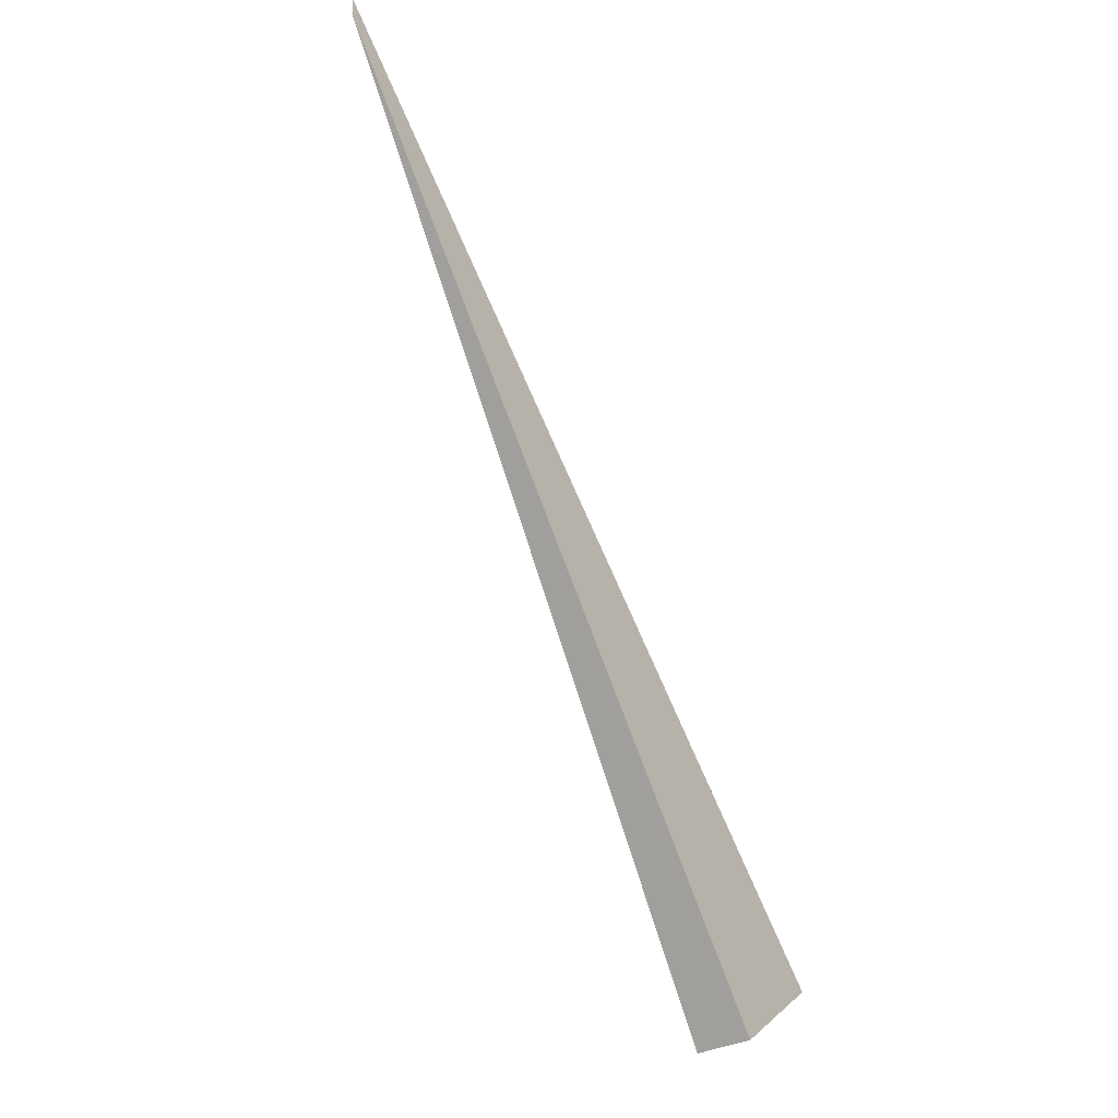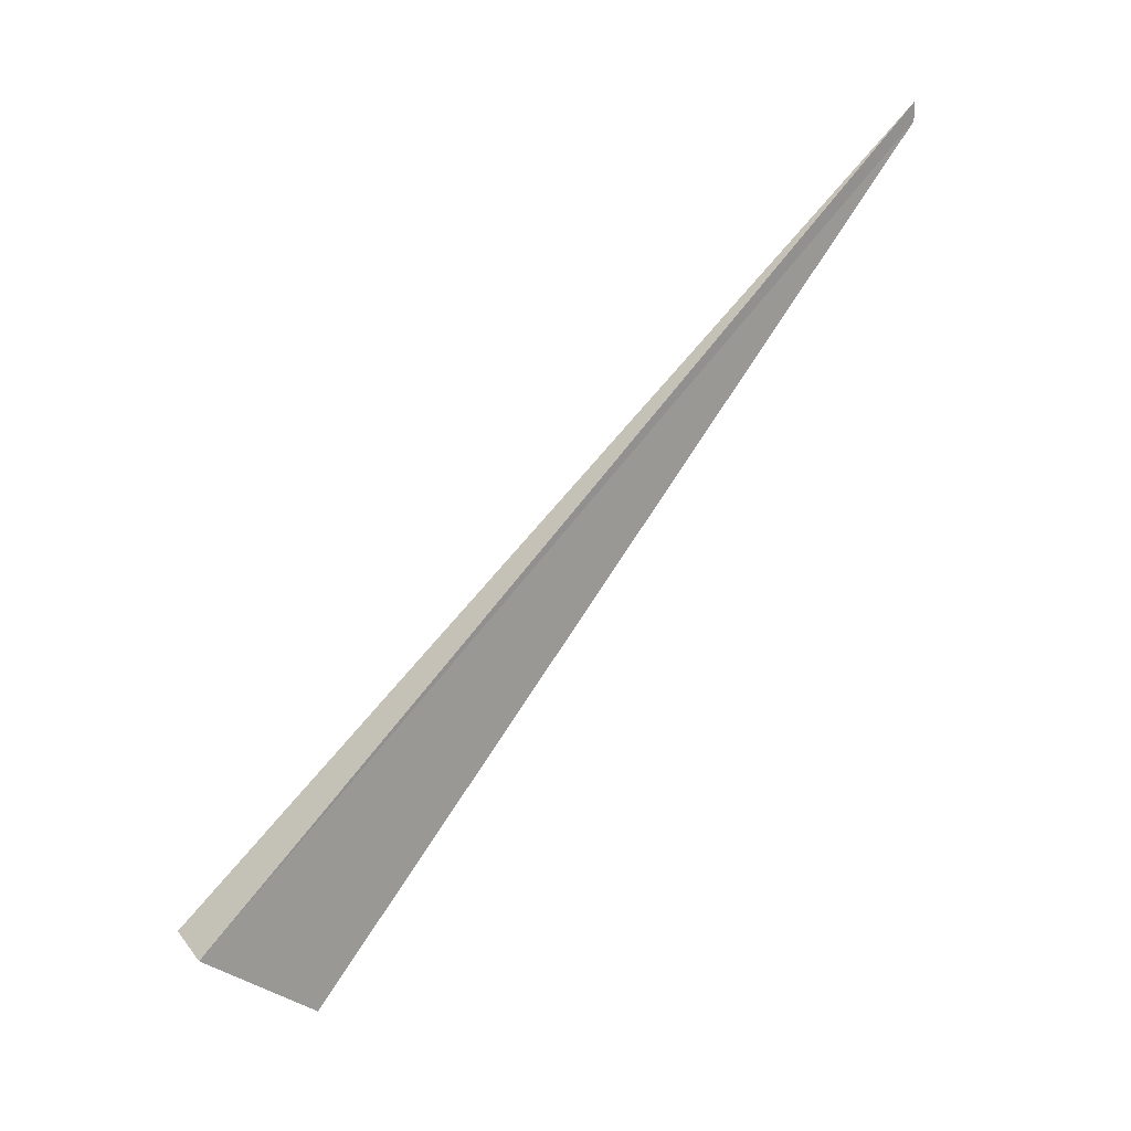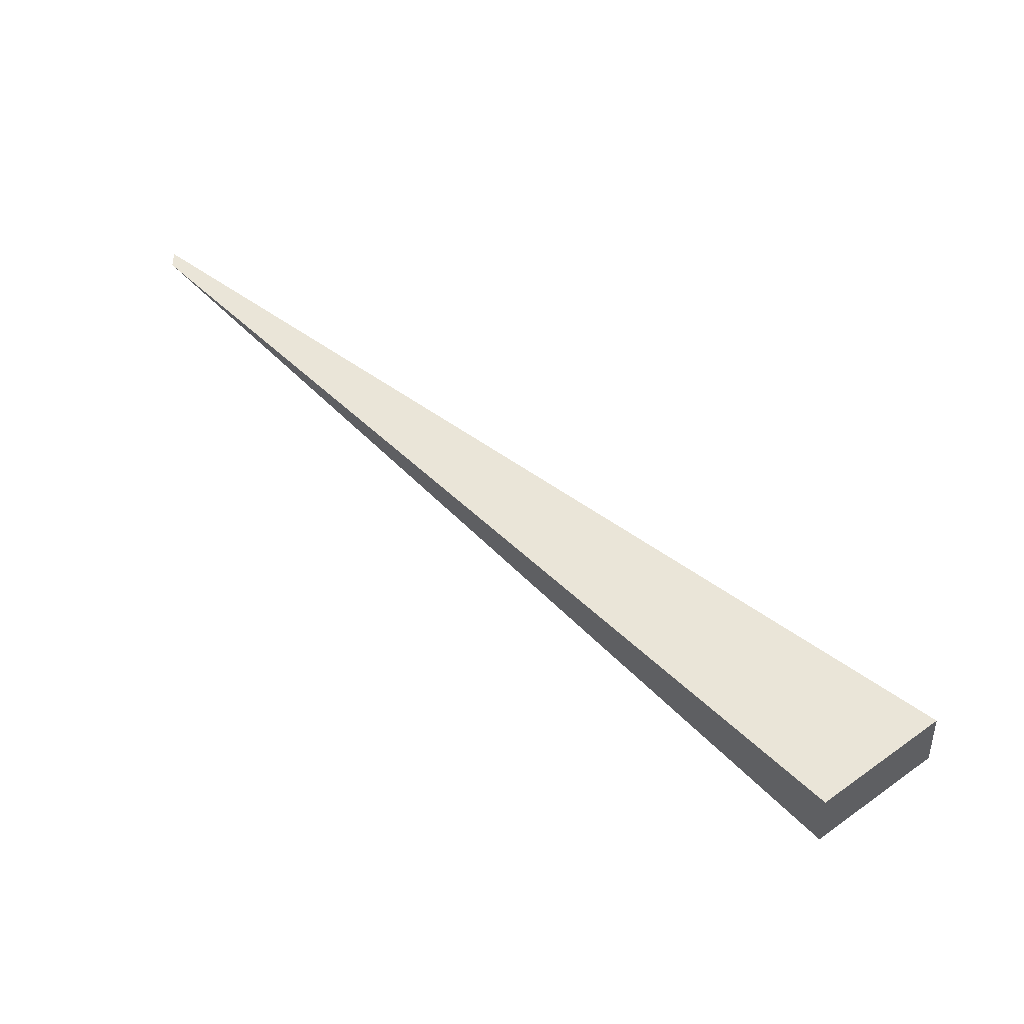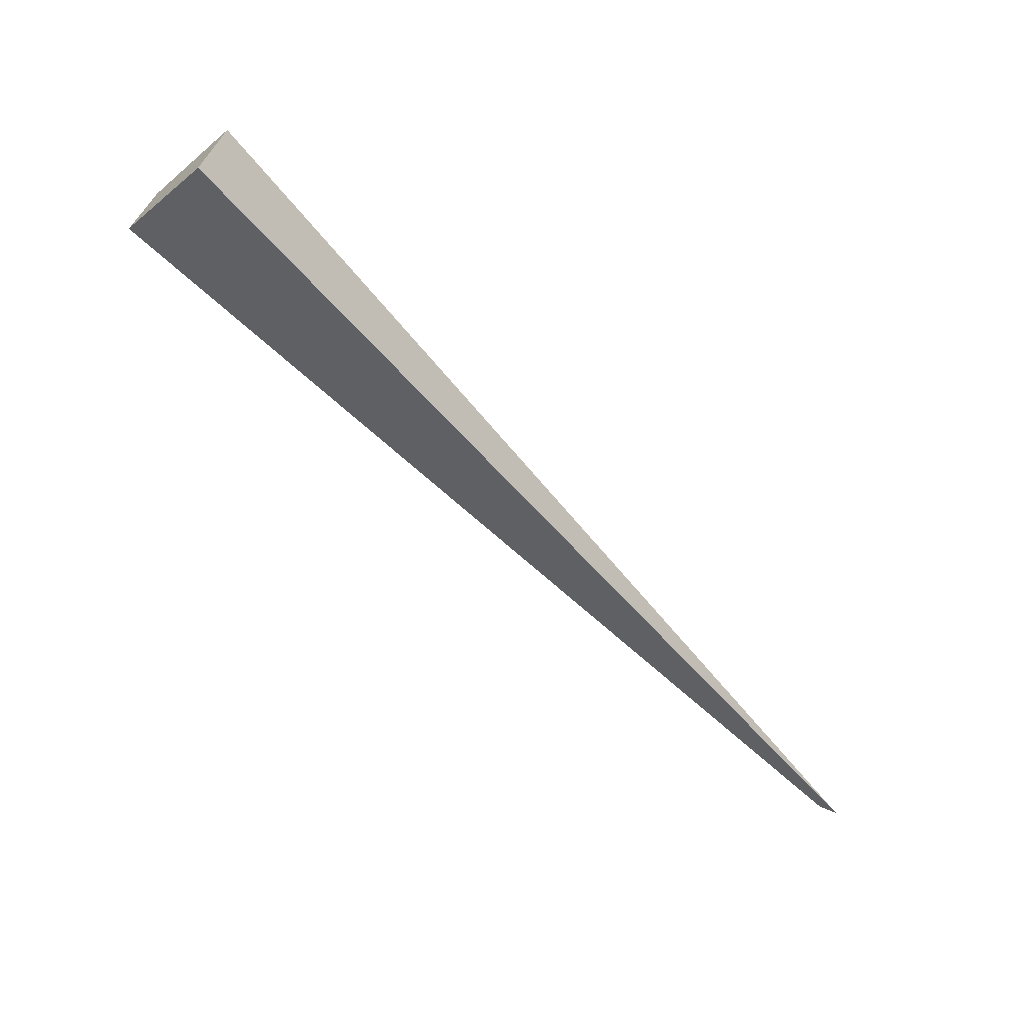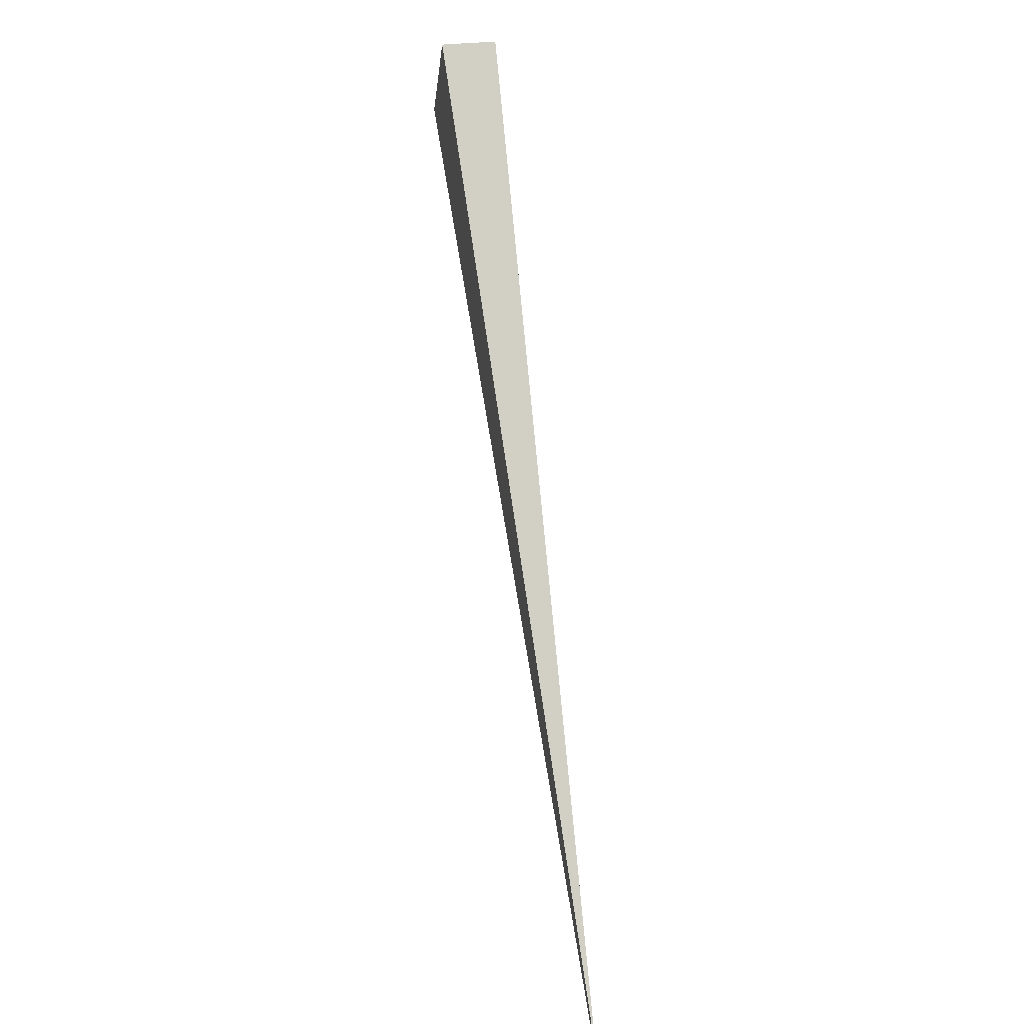
<metadata>
{"format":"obj","ext":"obj","renderer":"f3d","projection":"perspective","resolution":1024,"background":"white","views":[{"elev":-35.6,"azim":33.3,"up":"+Z"},{"elev":23.9,"azim":-117.9,"up":"+Z"},{"elev":-44.0,"azim":90.7,"up":"+Z"},{"elev":51.6,"azim":-66.8,"up":"+Y"},{"elev":34.4,"azim":-8.4,"up":"+Y"}]}
</metadata>
<code>
o 8575
v 2175 1867 18.04
v 2175 1867 17.9
v 2175 1867 17.9
v 2175 1867 17.9
v 2175 1867 17.92
v 2175 1867 17.9
v 2175 1867 17.92
v 2175 1867 17.9
v 2175 1867 18.04
v 2175 1867 17.9
v 2175 1867 17.92
v 2175 1867 18.04
v 2175 1867 17.92
v 2175 1867 17.92
v 2175 1867 17.92
v 2175 1867 18.04
v 2175 1867 17.92
v 2175 1867 17.9
f 1 2 3
f 4 5 3
f 6 7 5
f 1 8 9
f 9 10 11
f 12 13 14
f 12 15 16
f 16 17 18

</code>
